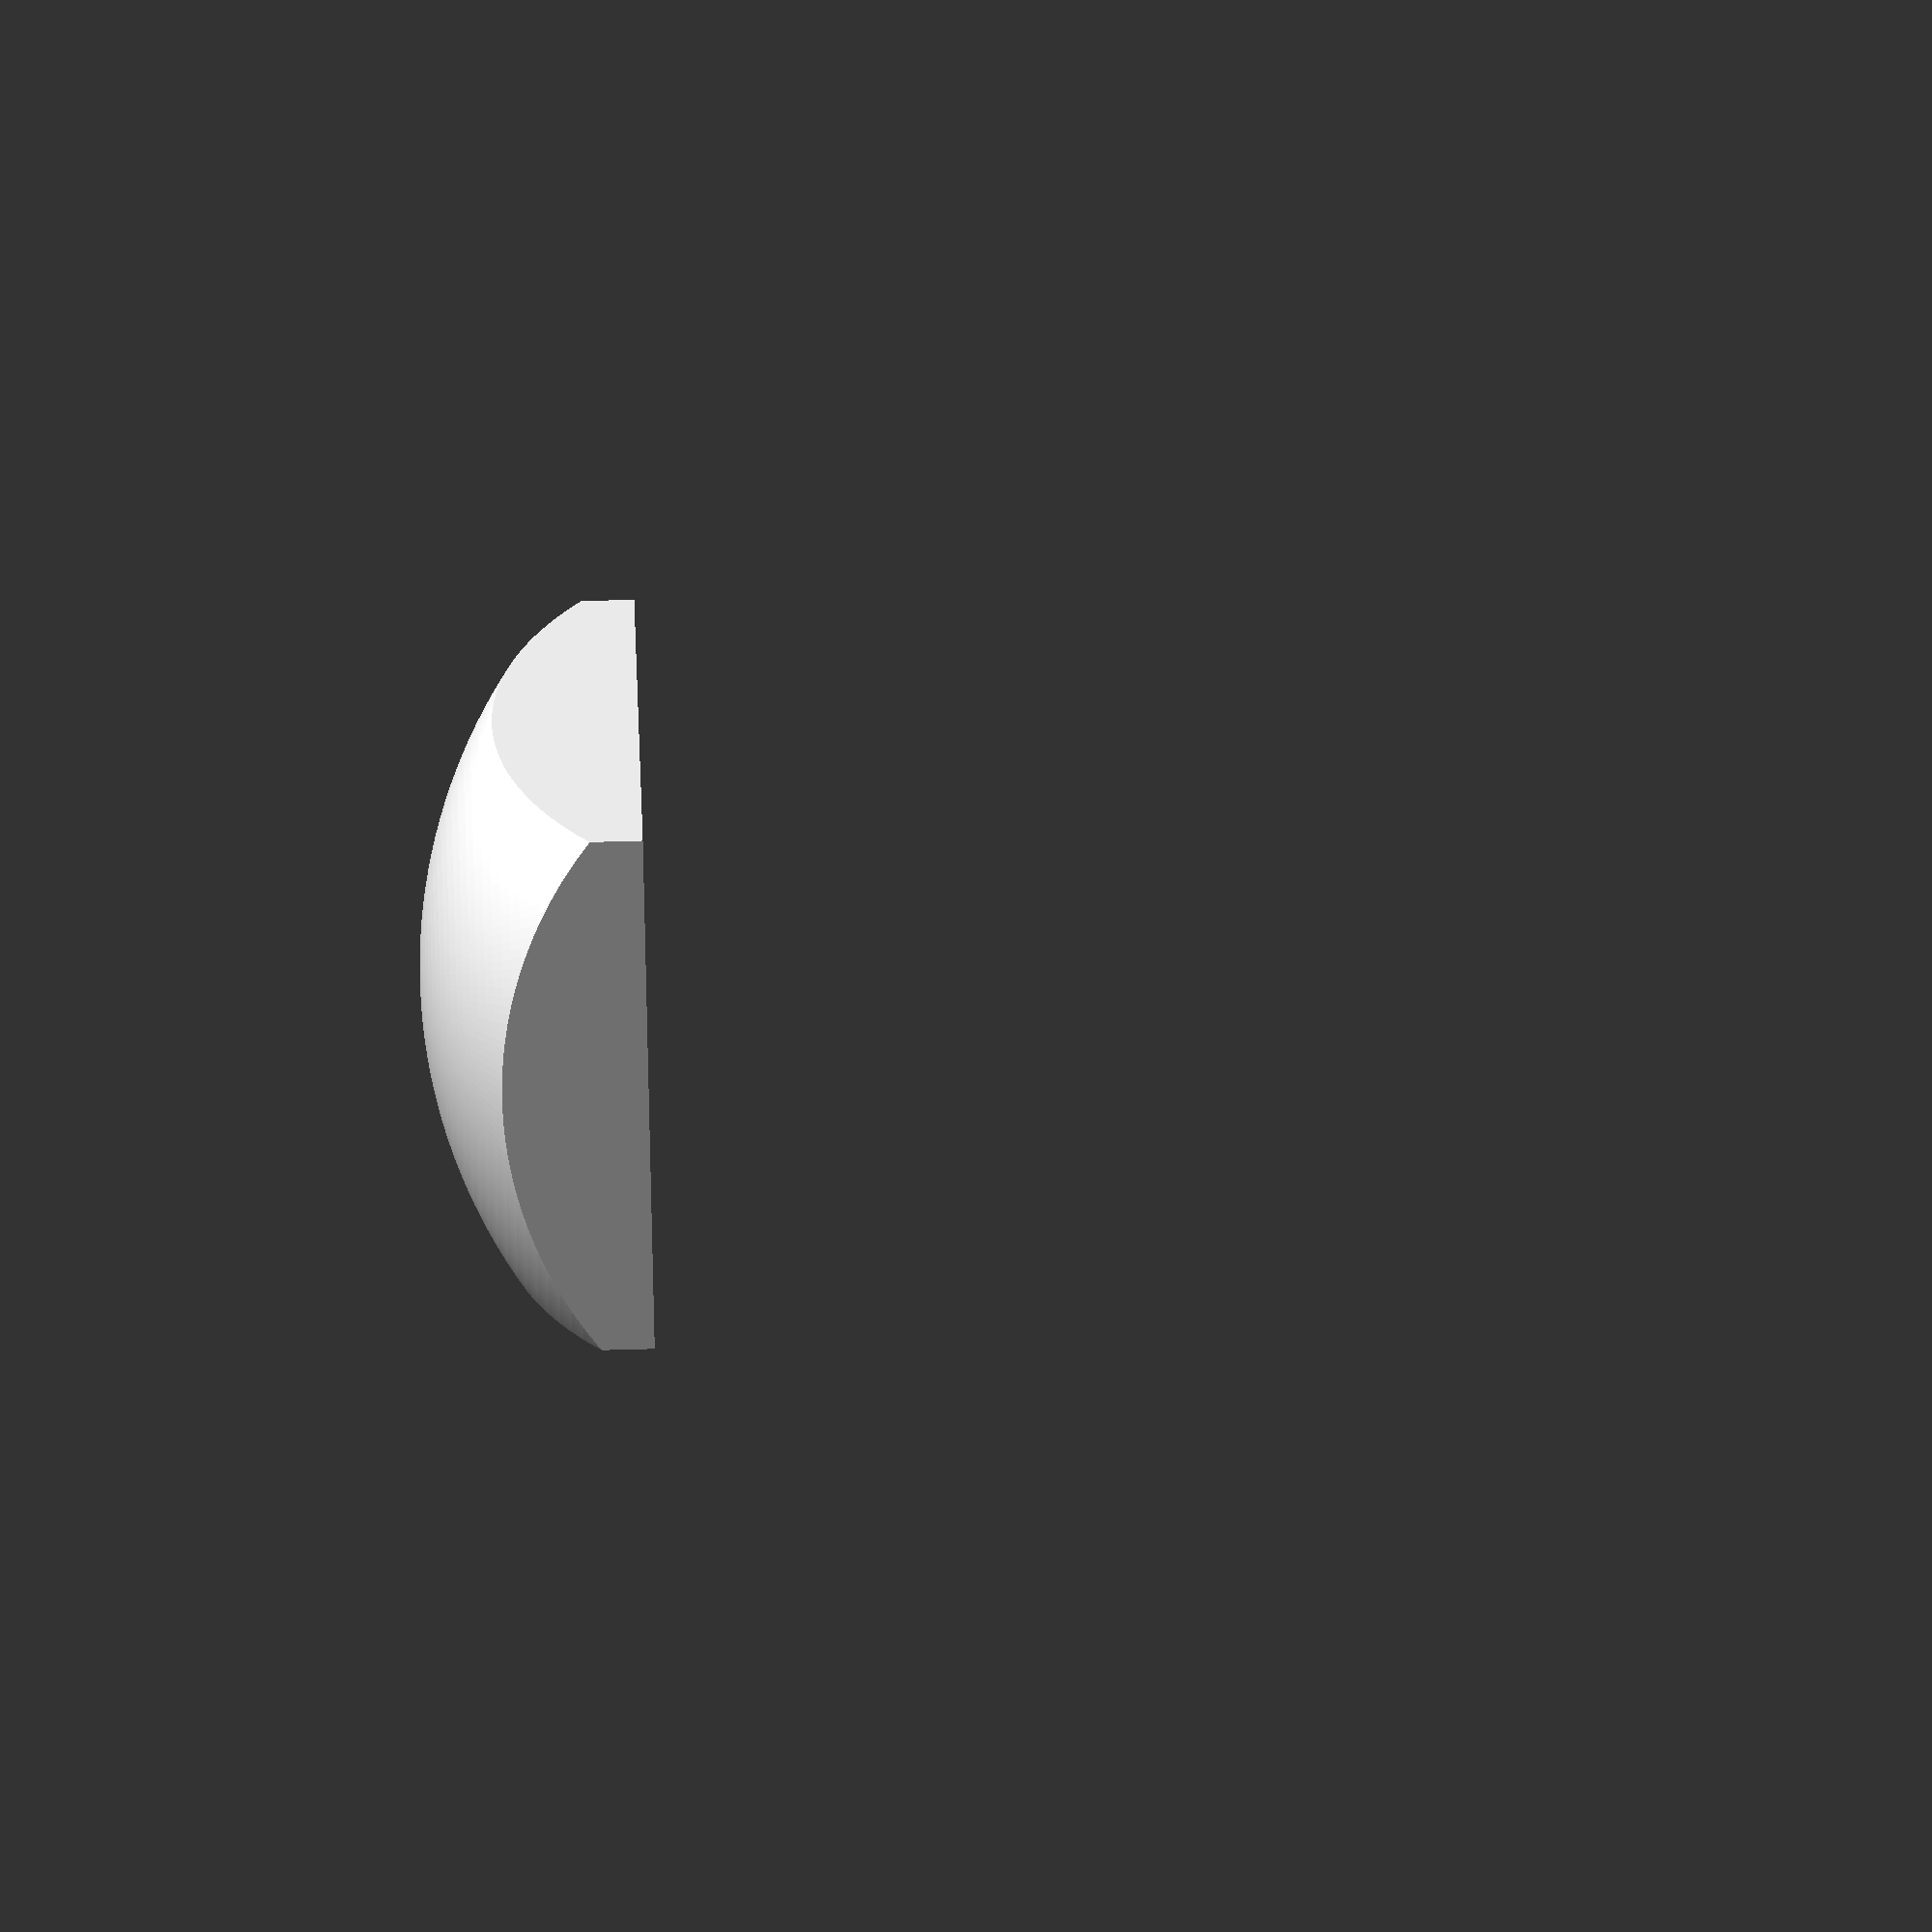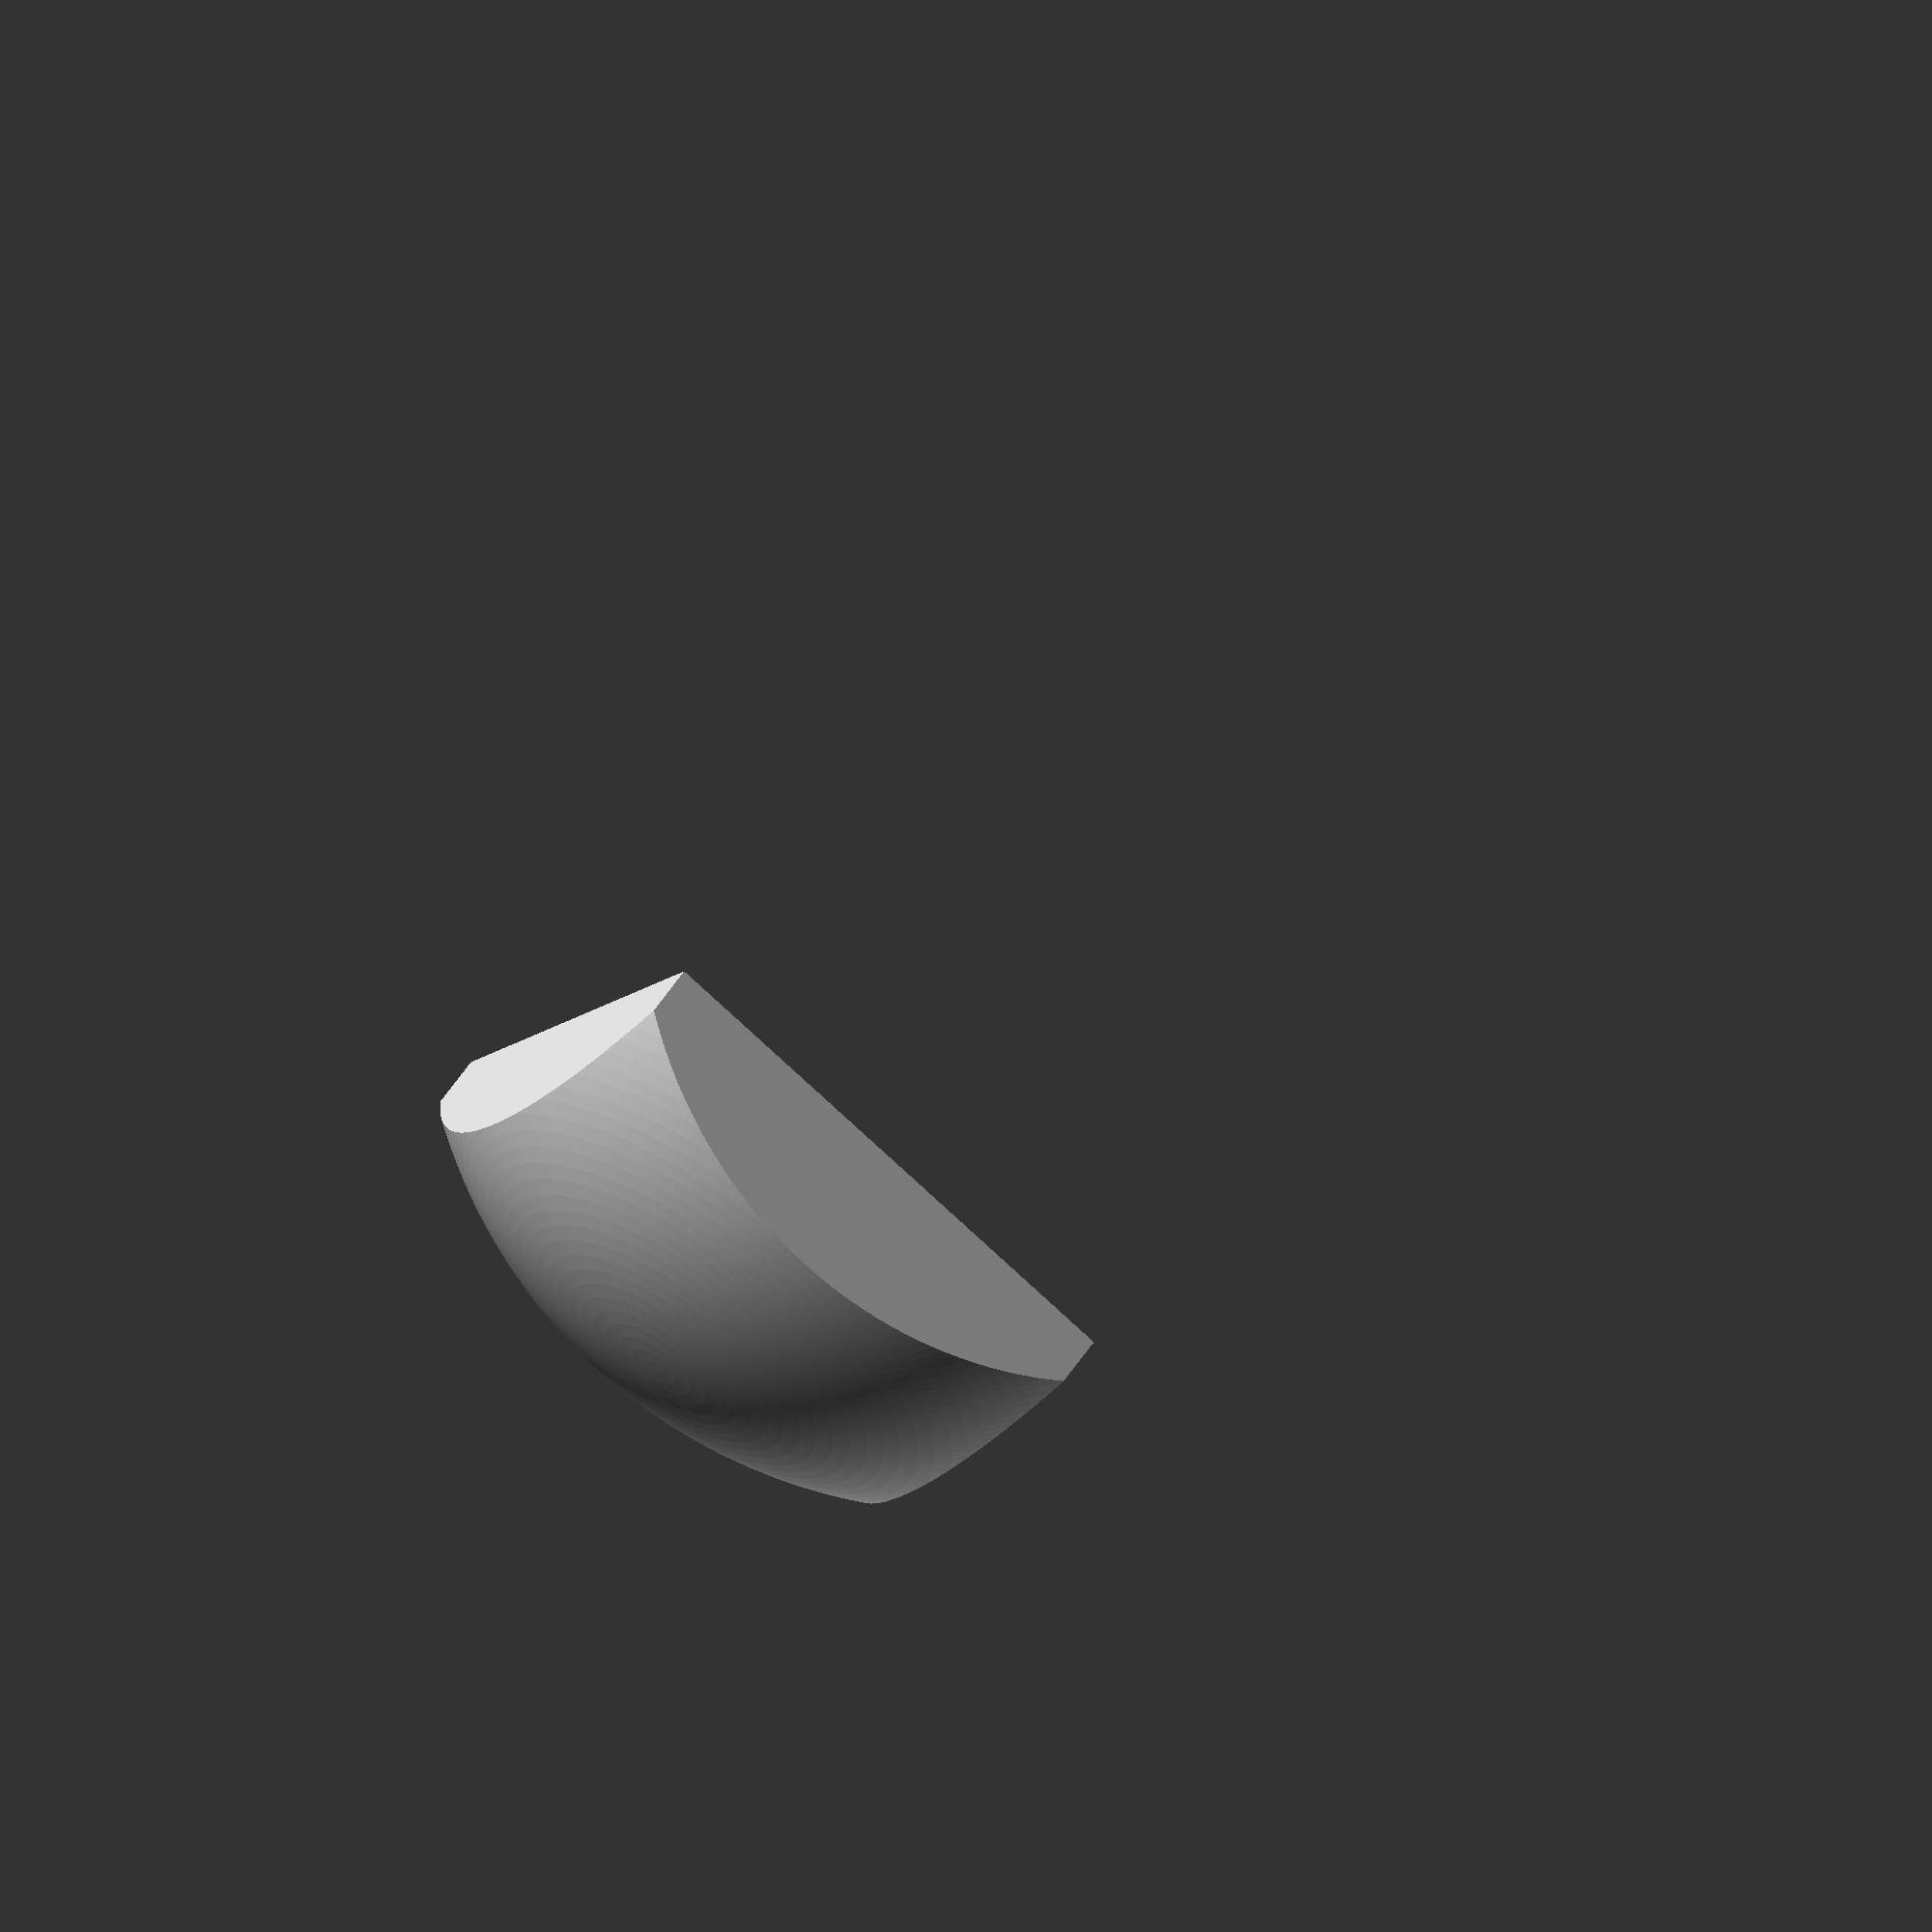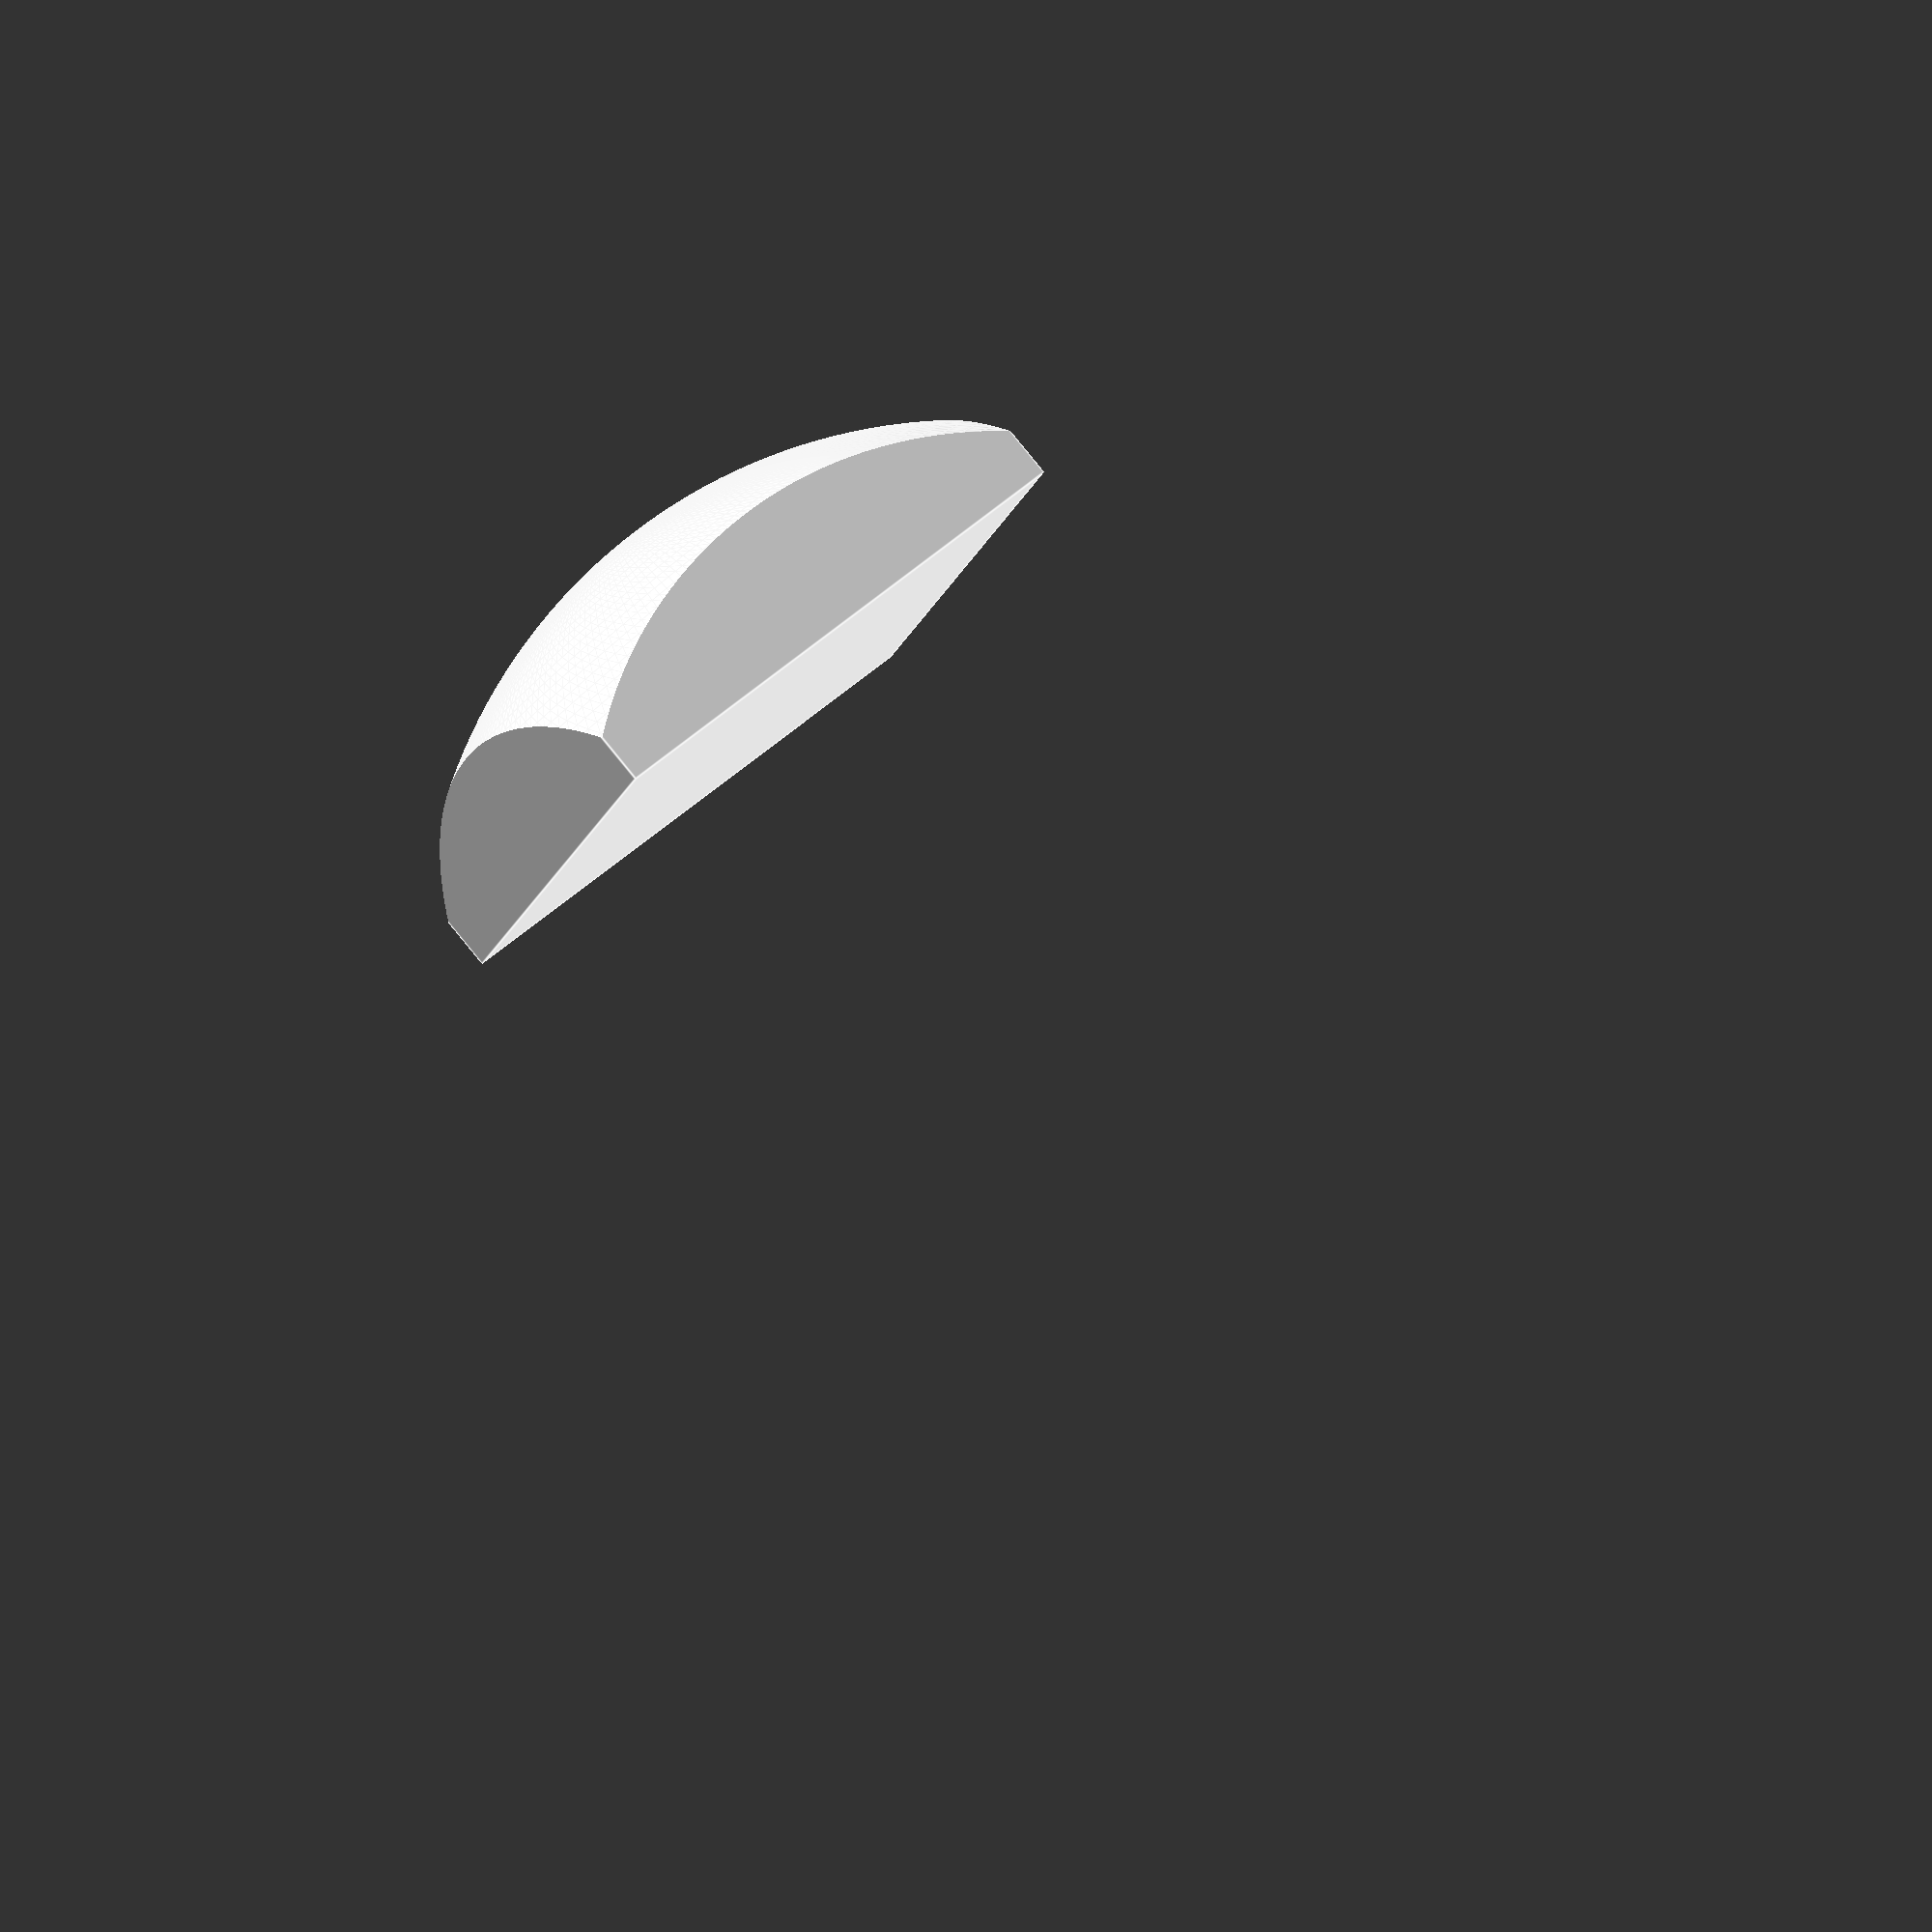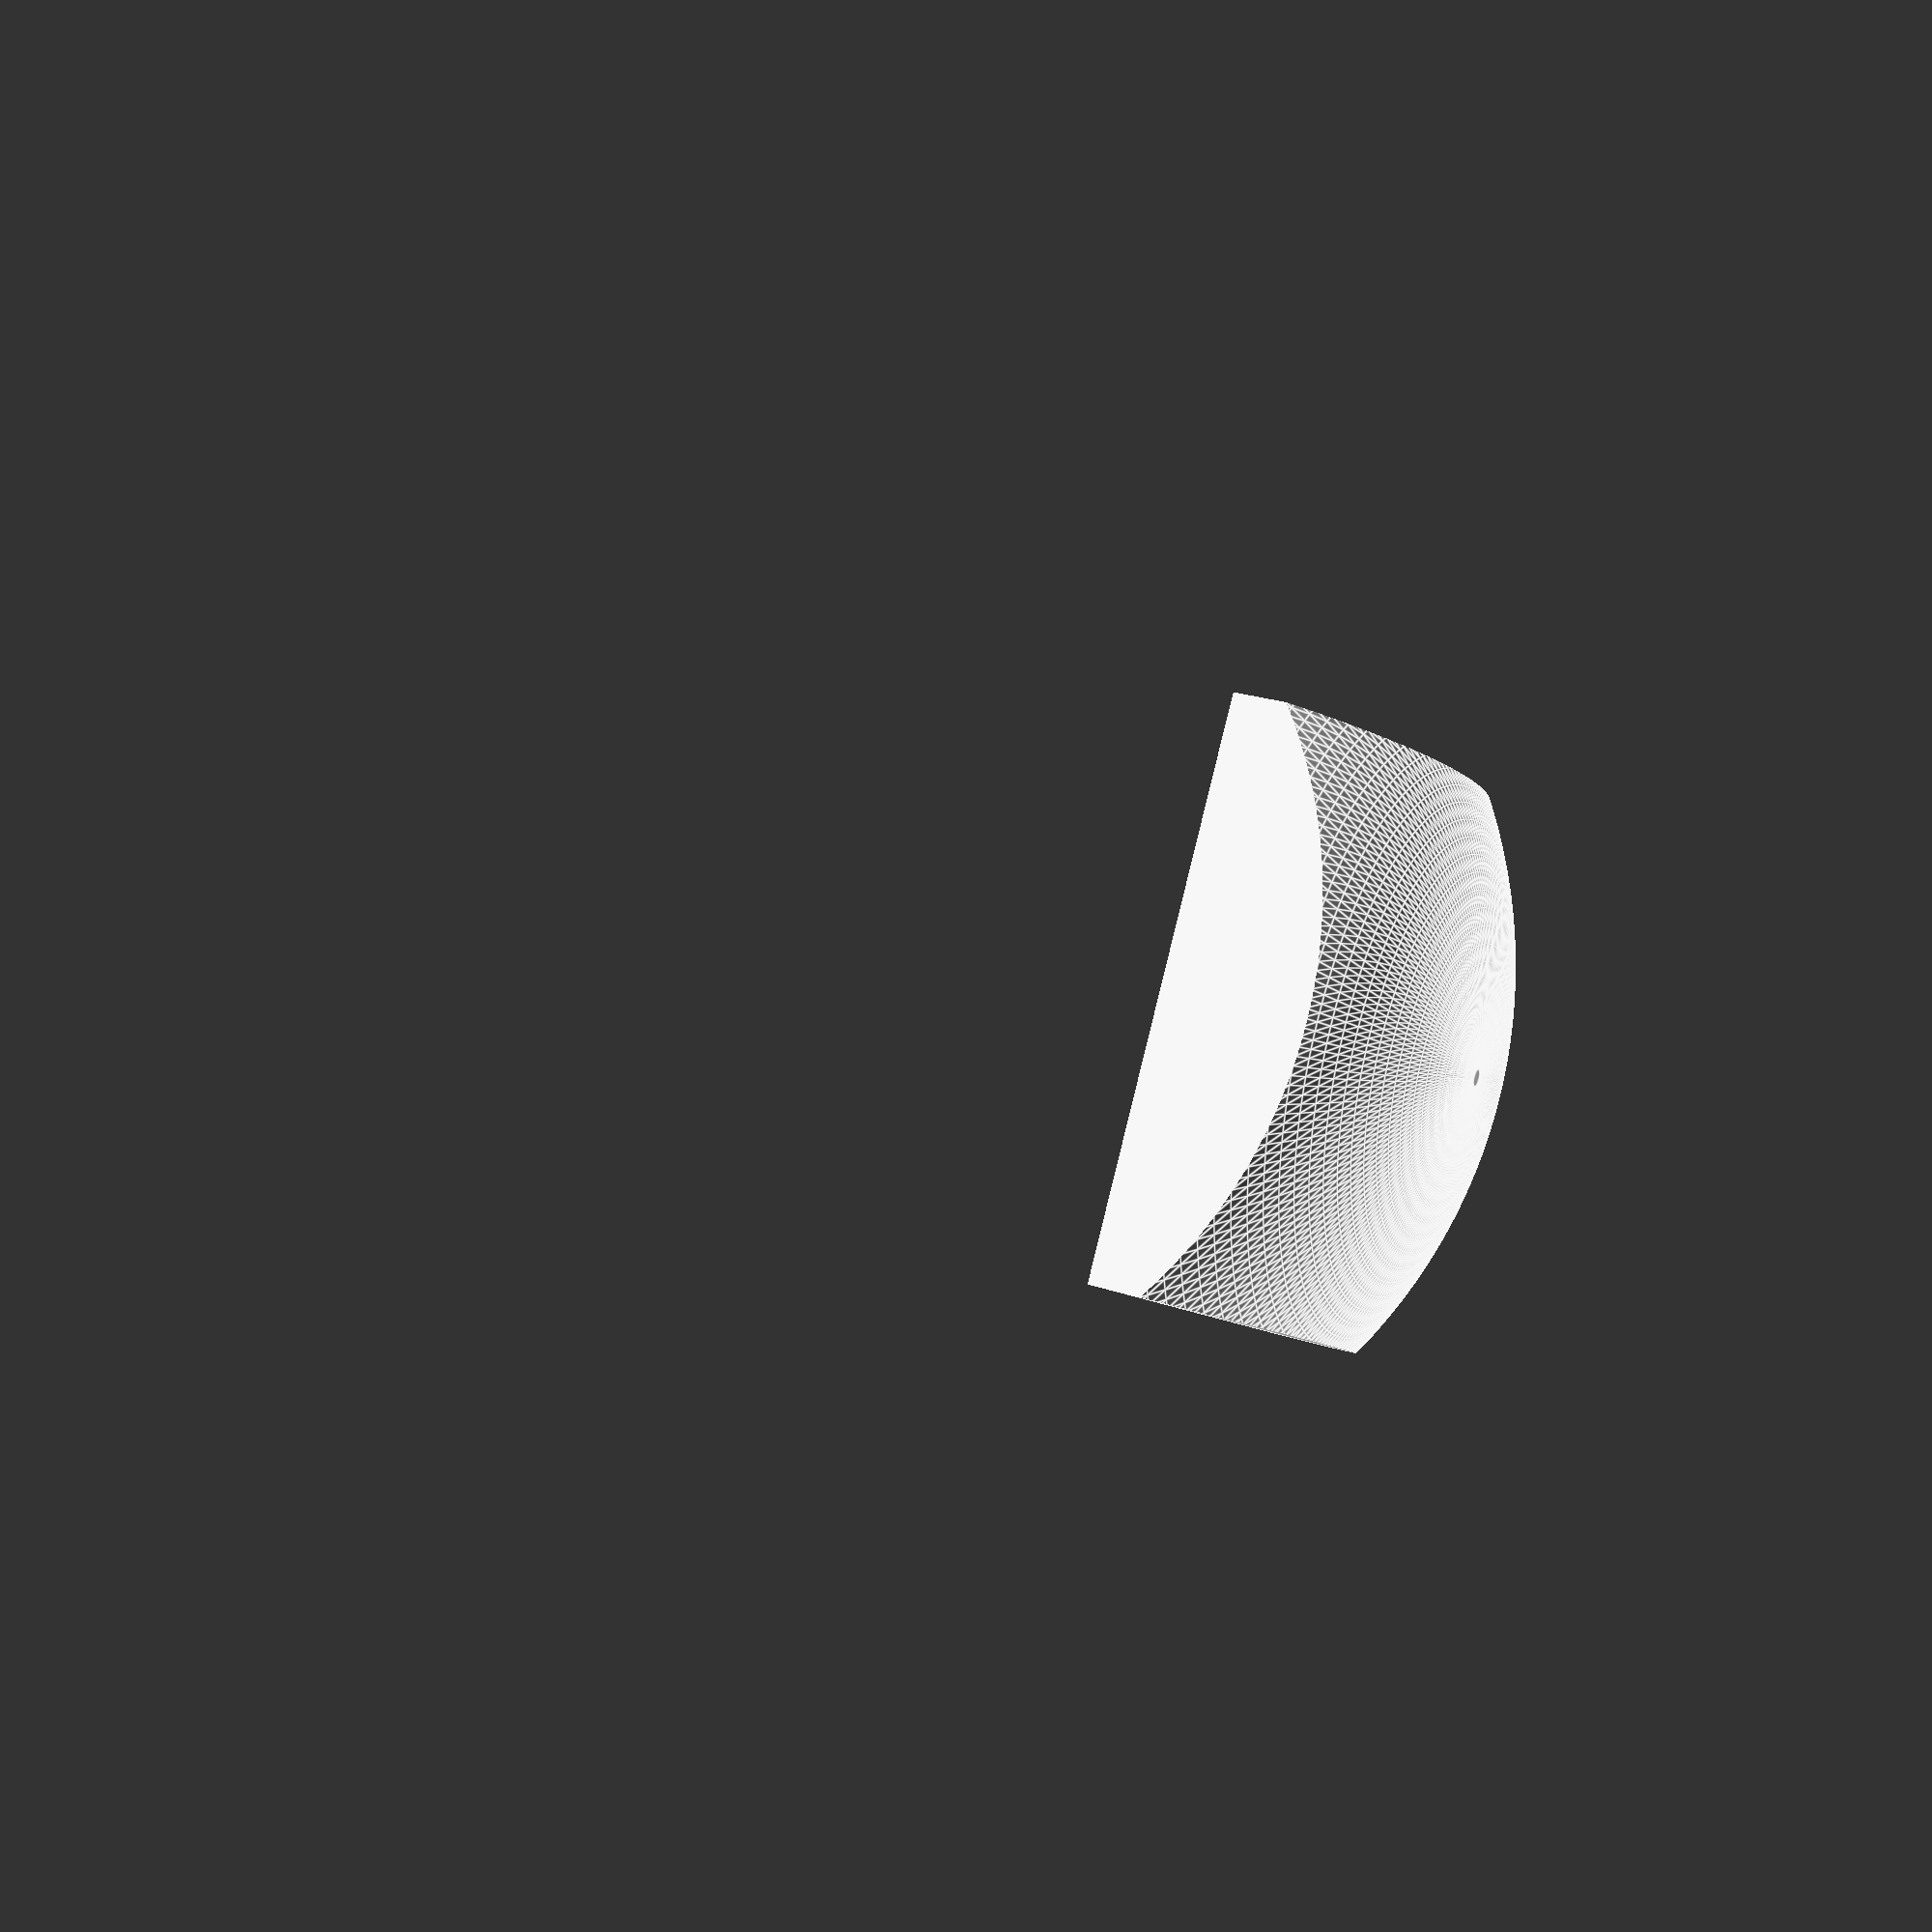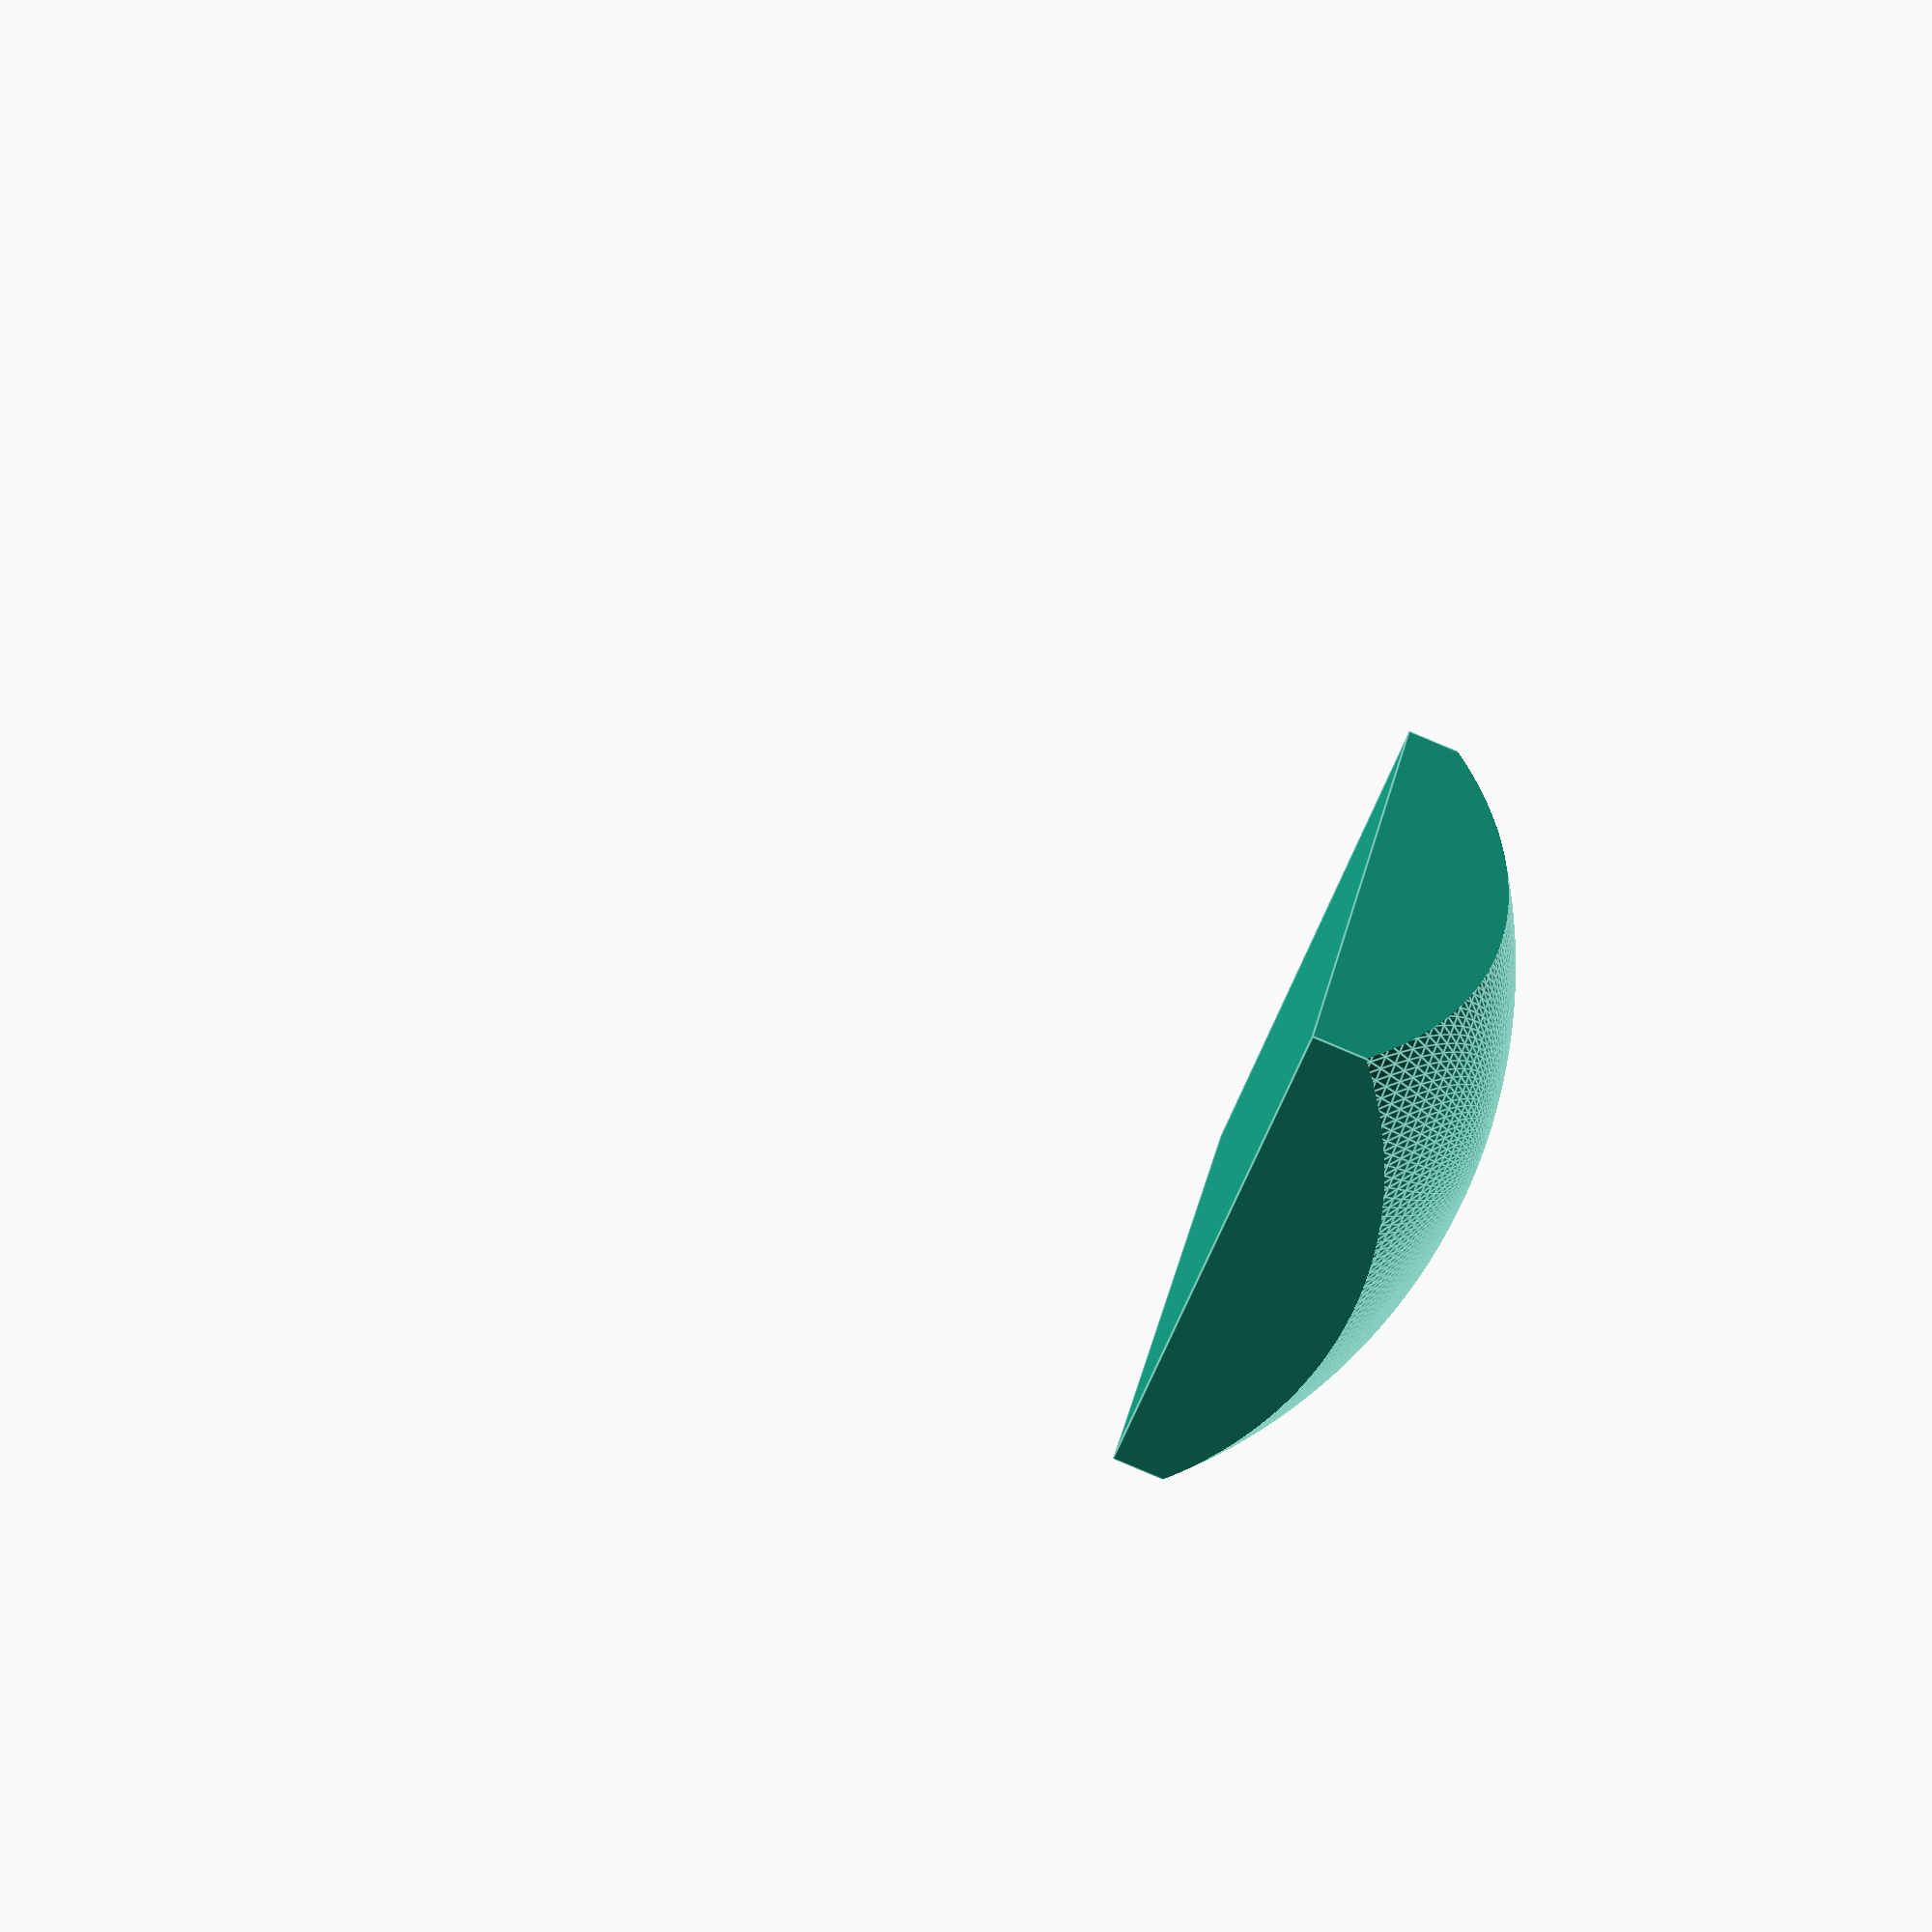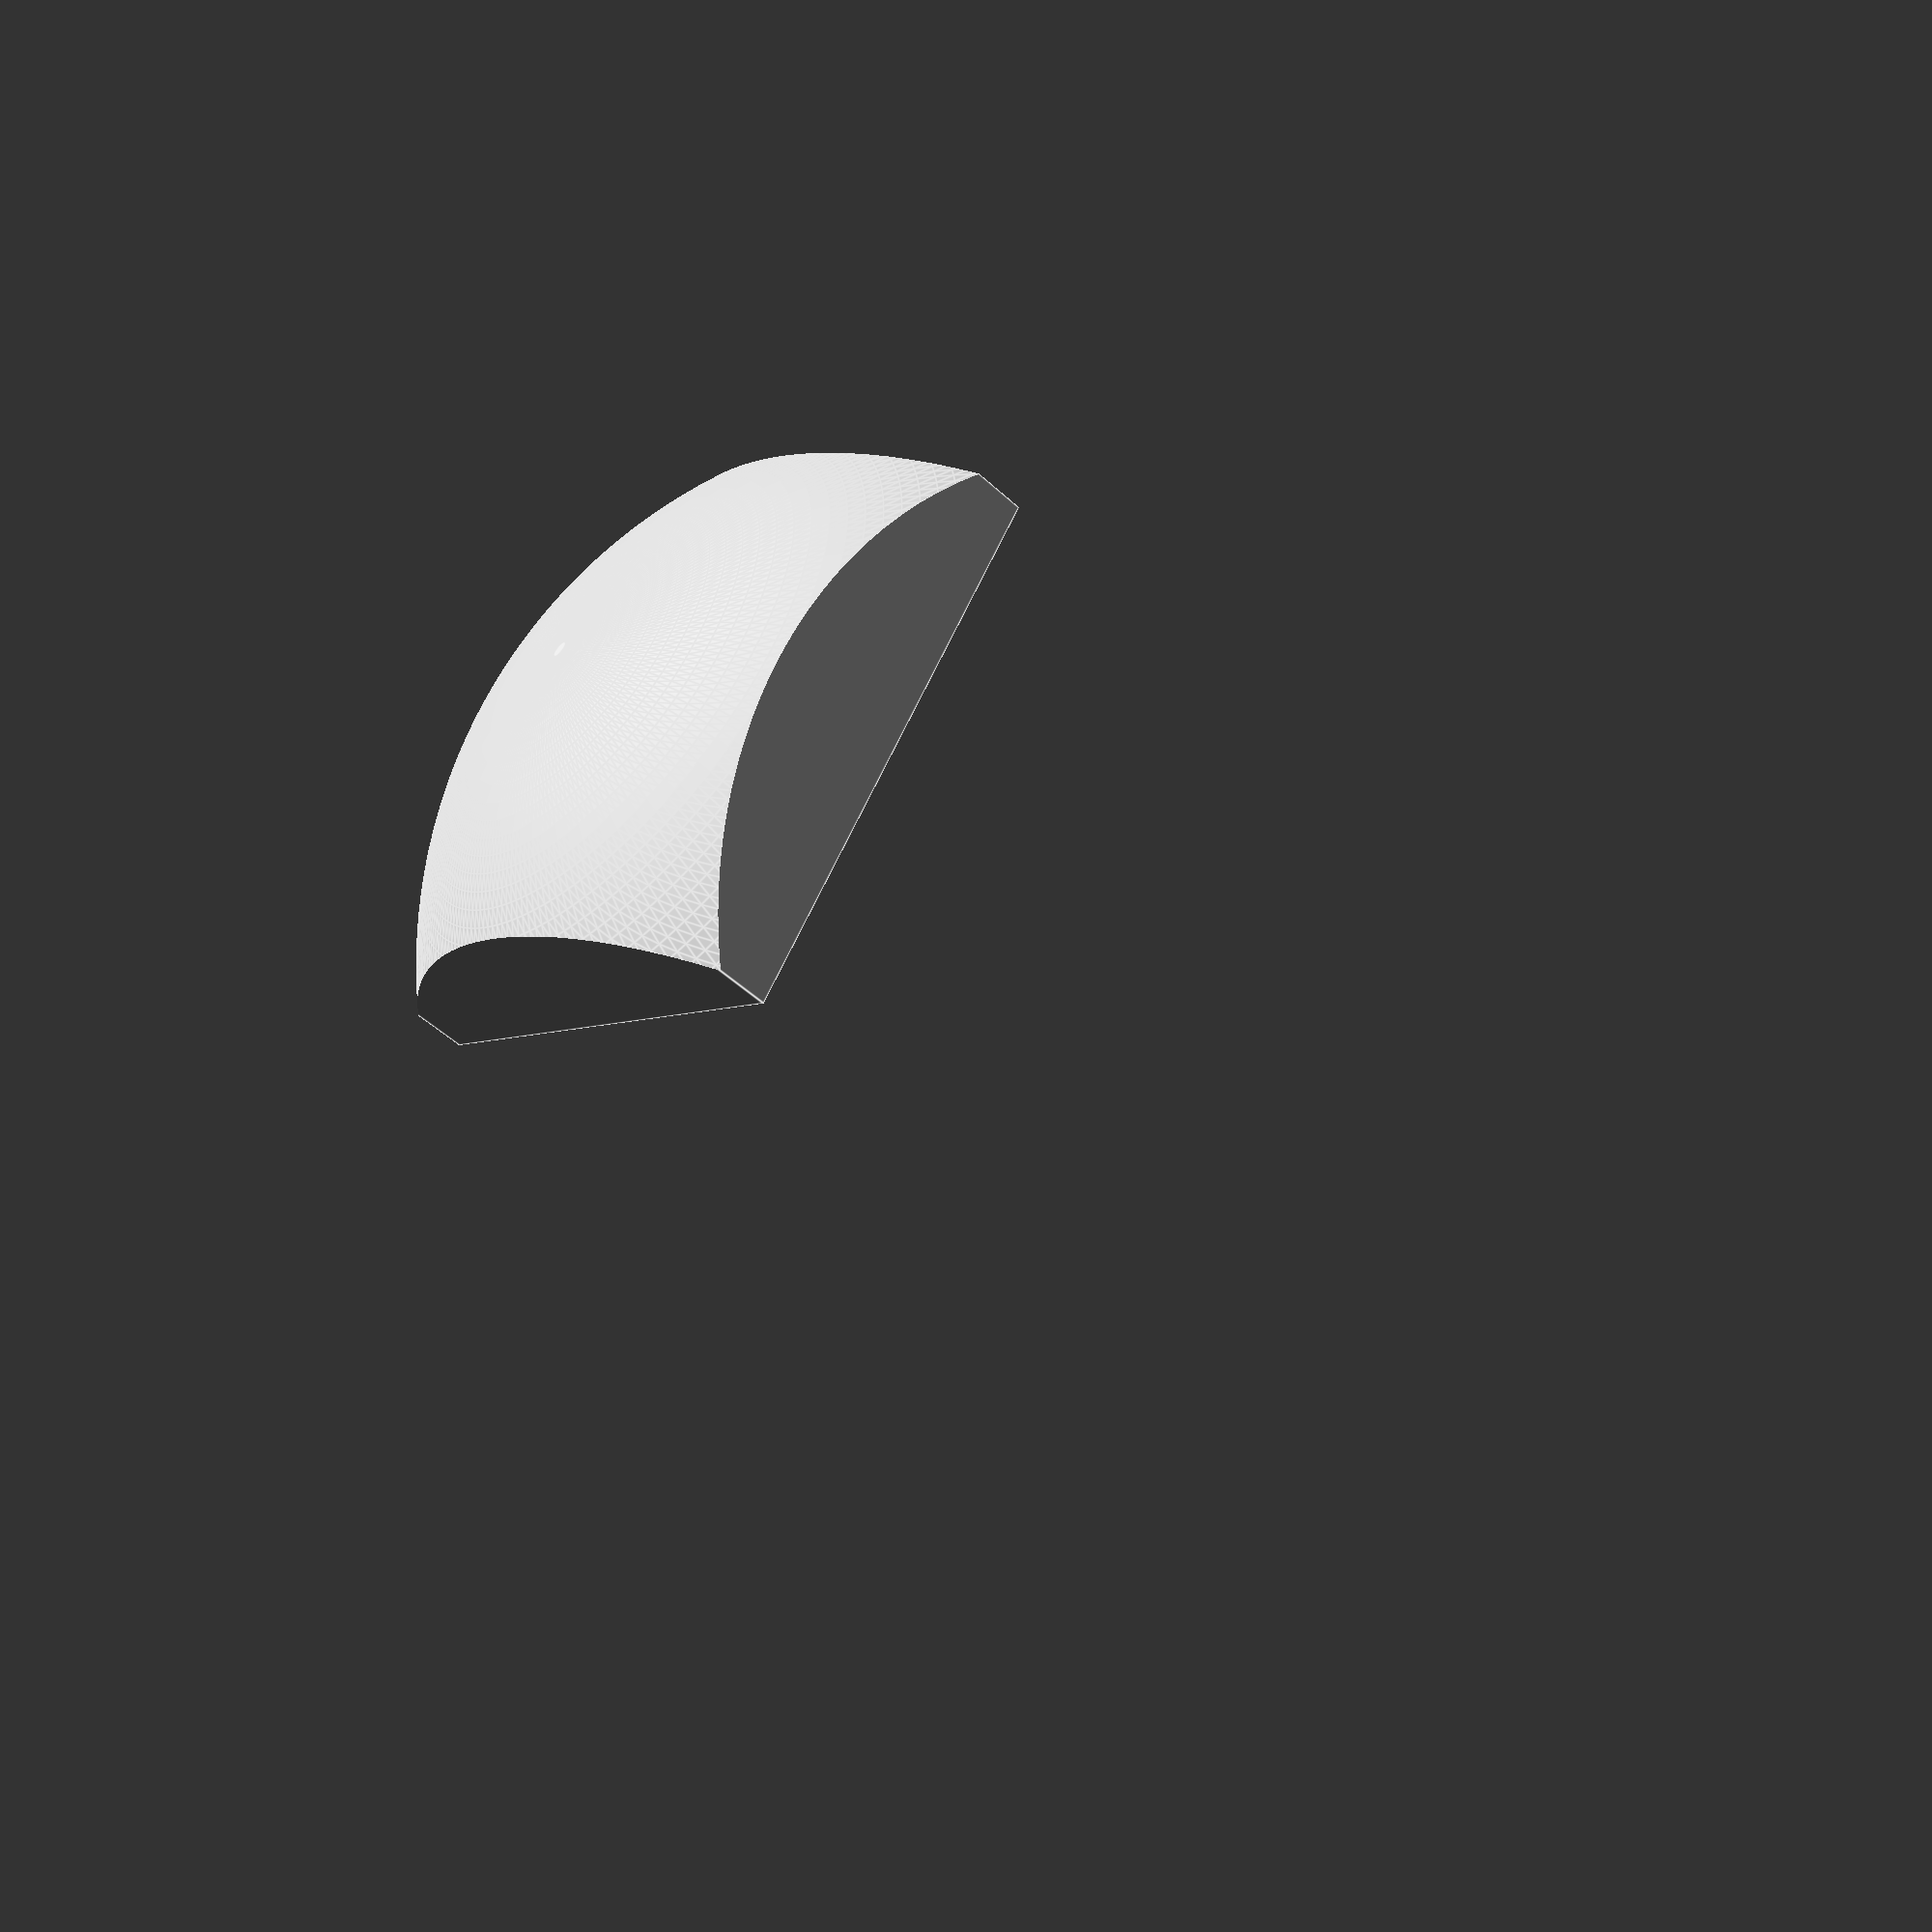
<openscad>
sphere_radius = 875;
width         = 900;
height        = 360;

div           = 12;
eps           = 0.1;
$fn           = 200;

r = sphere_radius / div;
w = width / div;
h = height / div;

intersection() {
  translate([0,0, h/2 - r]) sphere(r=r);
  translate([0, 0, eps]) cube([w, w, h + eps], center=true);
}

</openscad>
<views>
elev=280.8 azim=216.2 roll=88.5 proj=o view=solid
elev=116.6 azim=27.5 roll=145.2 proj=o view=solid
elev=96.7 azim=249.4 roll=39.1 proj=o view=edges
elev=154.4 azim=212.2 roll=243.1 proj=p view=edges
elev=91.1 azim=323.1 roll=247.3 proj=p view=edges
elev=51.2 azim=35.8 roll=45.0 proj=p view=edges
</views>
